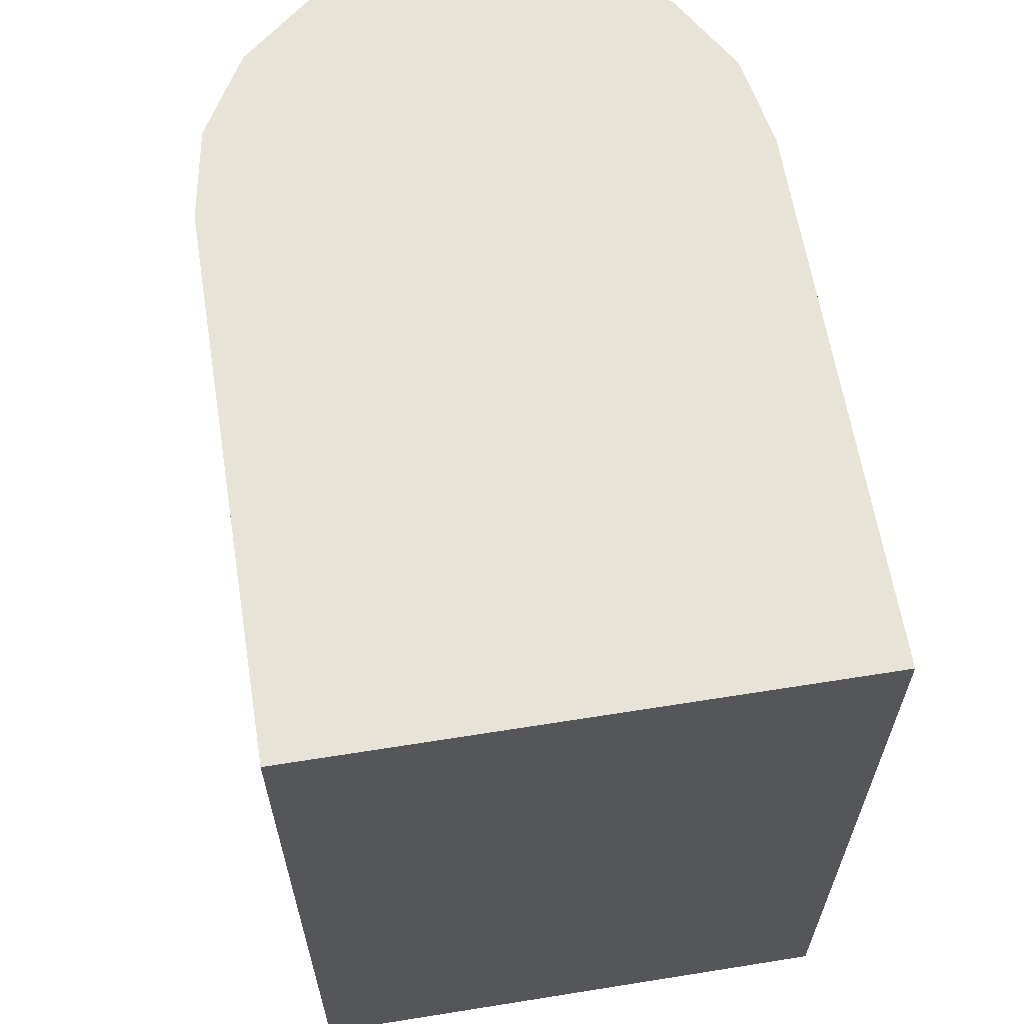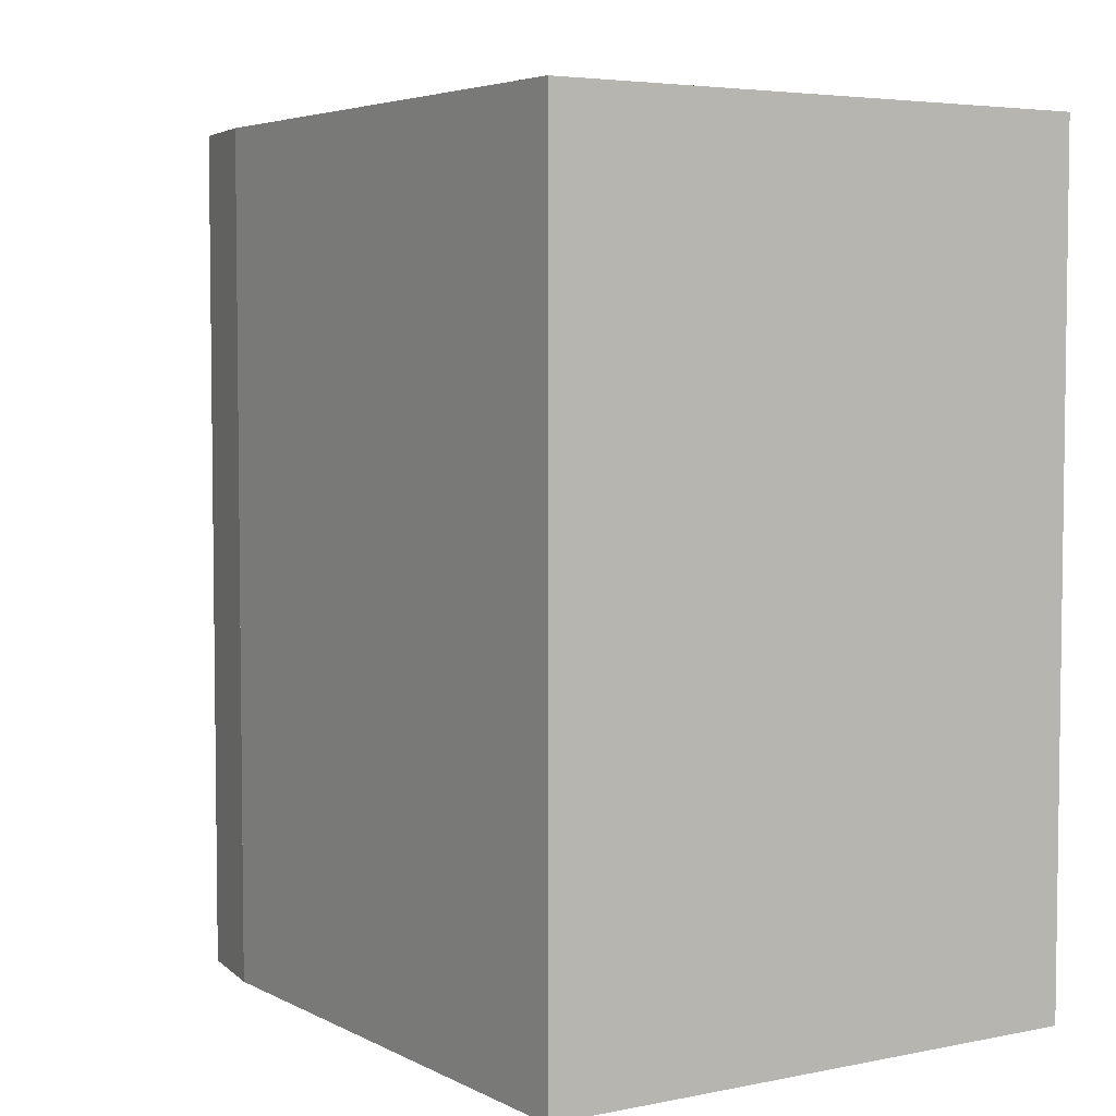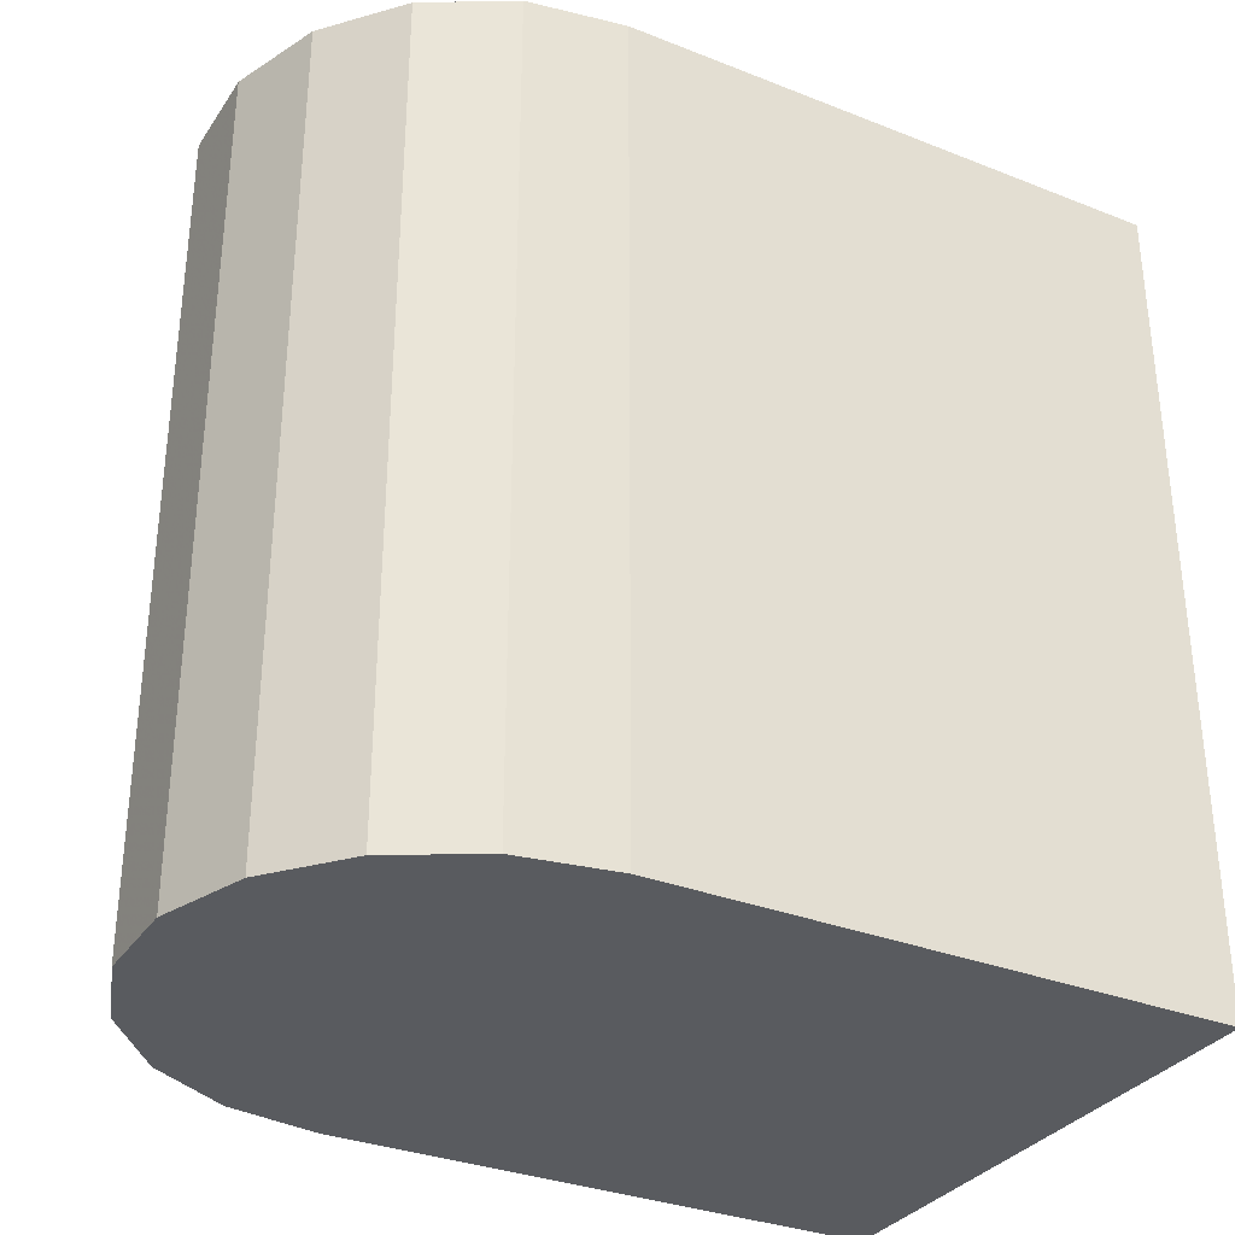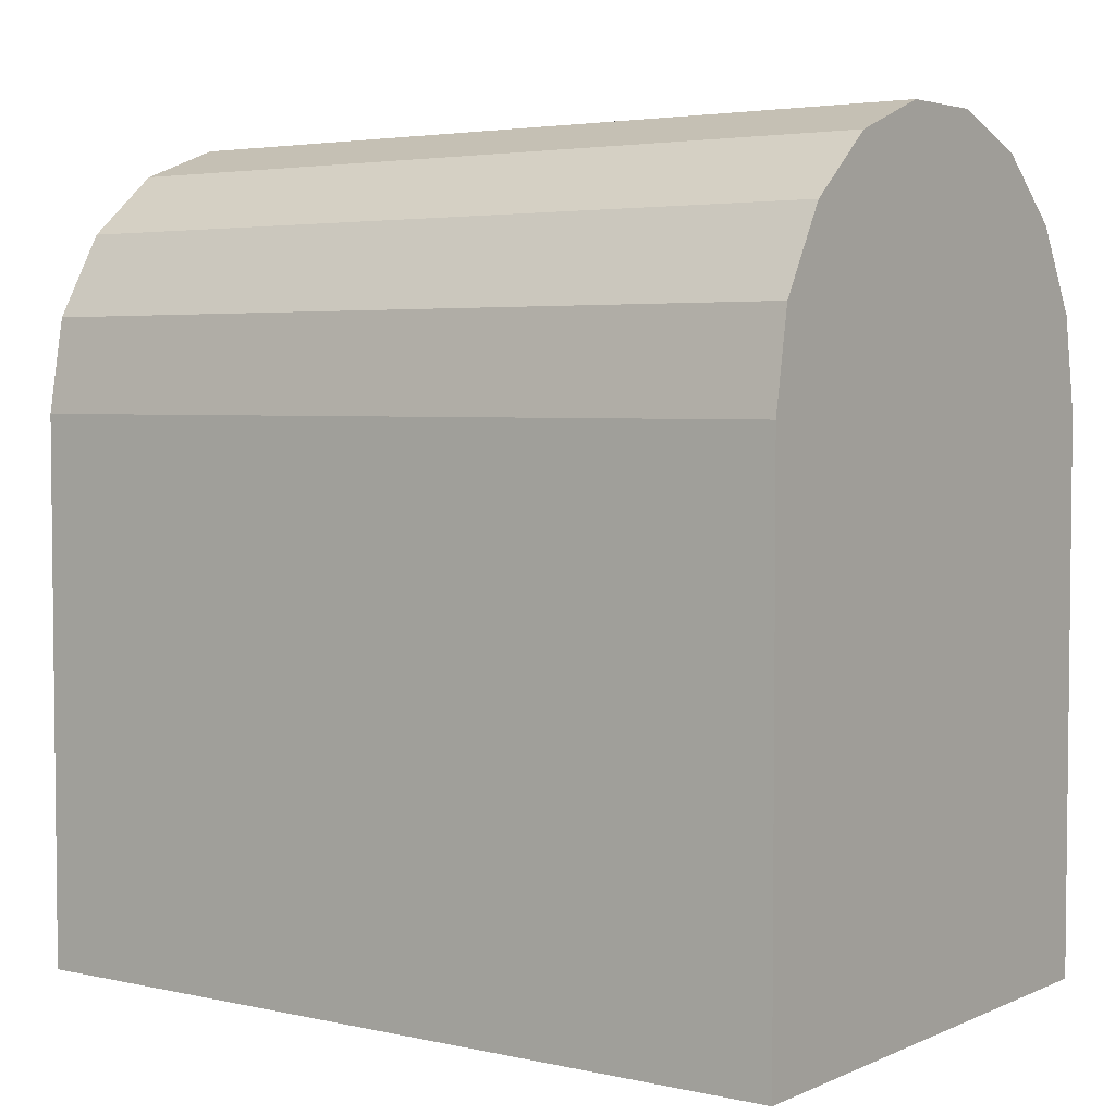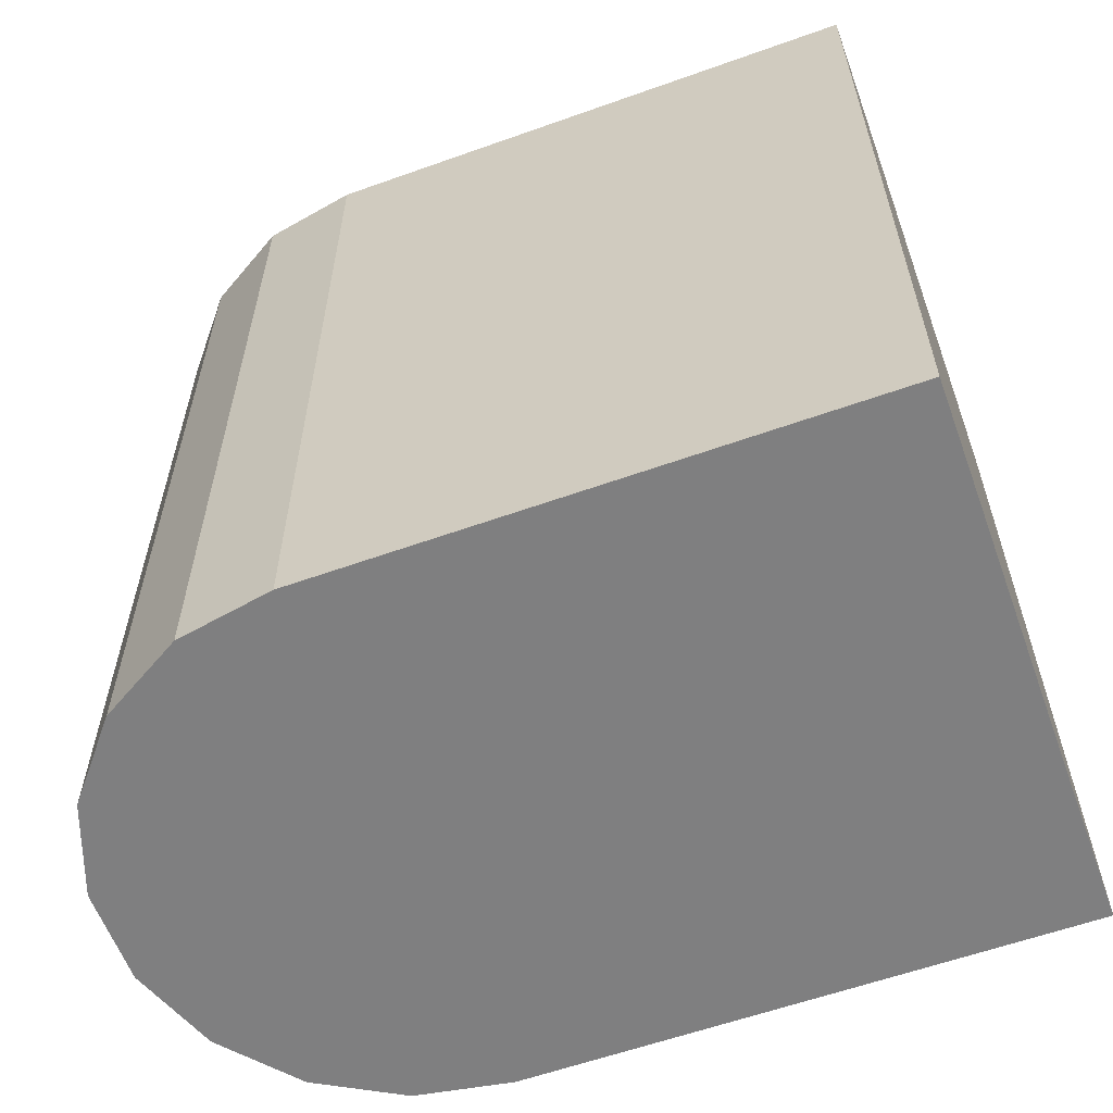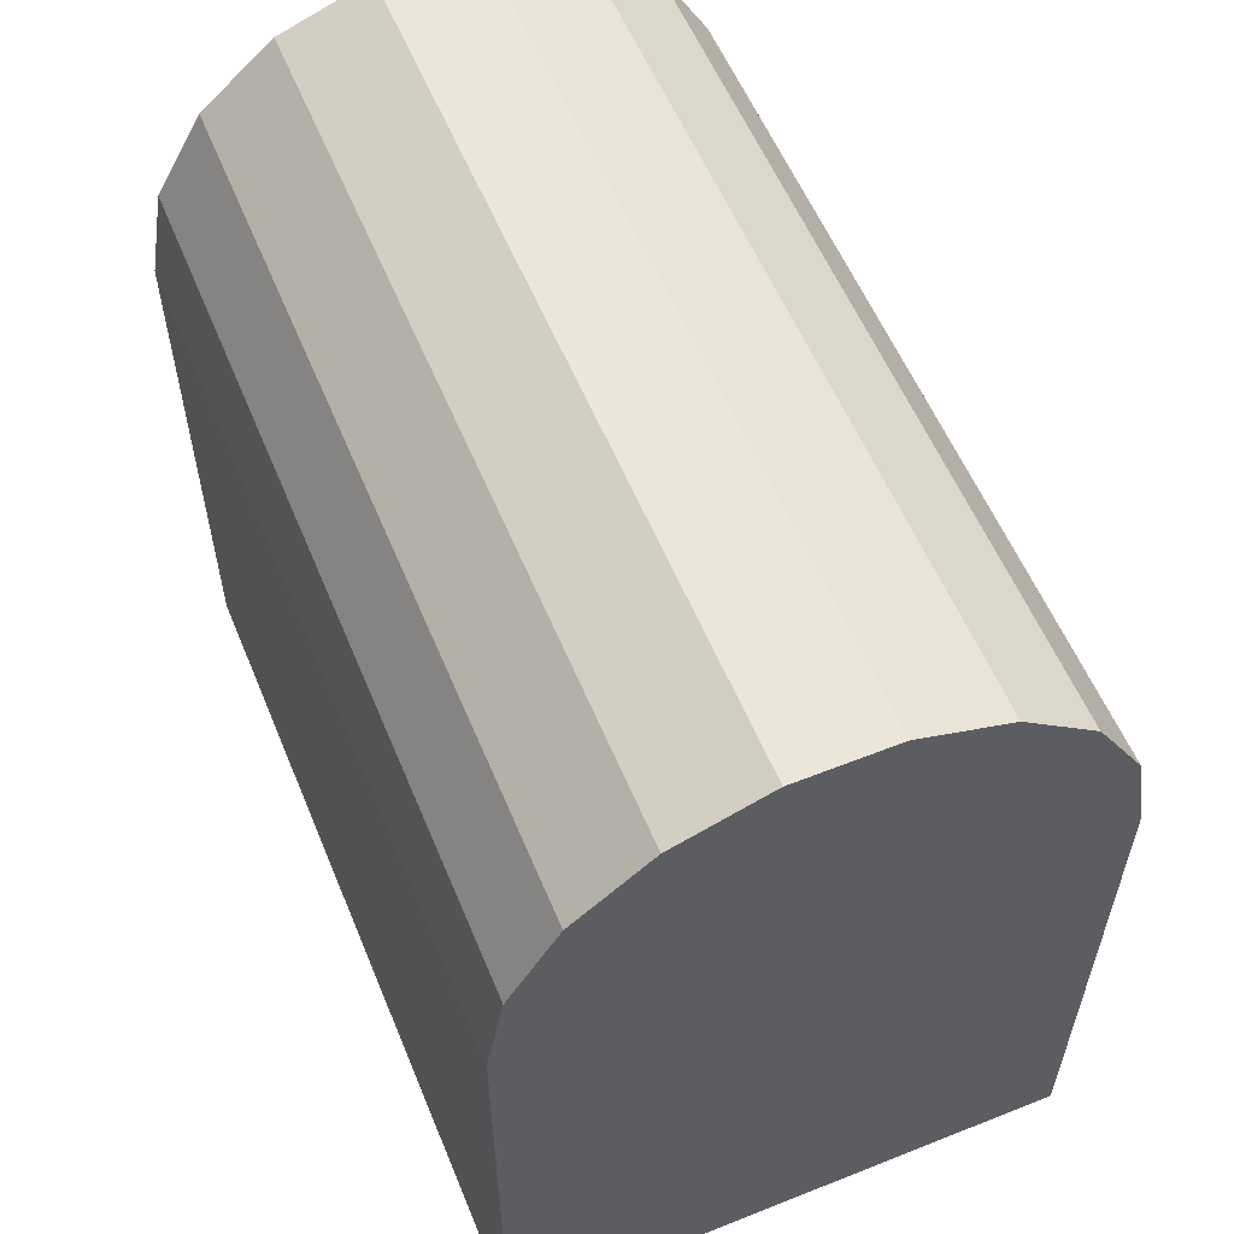
<metadata>
{"format":"obj","ext":"obj","renderer":"f3d","projection":"perspective","resolution":1024,"background":"white","views":[{"elev":62.6,"azim":170.8,"up":"+Y"},{"elev":4.6,"azim":147.1,"up":"+Y"},{"elev":-32.5,"azim":61.3,"up":"+Y"},{"elev":3.8,"azim":-54.0,"up":"+Z"},{"elev":-59.7,"azim":110.1,"up":"+Y"},{"elev":57.4,"azim":-22.4,"up":"+Z"}]}
</metadata>
<code>
v  0 0.75 0
v  -0 -0.75 0
v  0 0.75 1
v  -0 -0.75 1
v  -1 0.75 0
v  -1 -0.75 -0
v  -1 0.75 1
v  -1 -0.75 1
g Box01
f 1 3 4
f 4 2 1
f 5 6 8
f 8 7 5
f 1 2 6
f 6 5 1
f 2 4 8
f 8 6 2
f 4 3 7
f 7 8 4
f 3 1 5
f 5 7 3
g
v  0 0.75 1
v  -0.03015 0.75 1.171
v  -0.117 0.75 1.321
v  -0.25 0.75 1.433
v  -0.4132 0.75 1.492
v  -0.5868 0.75 1.492
v  -0.75 0.75 1.433
v  -0.883 0.75 1.321
v  -0.9698 0.75 1.171
v  -1 0.75 1
v  0 -0.75 1
v  -0.03015 -0.75 1.171
v  -0.117 -0.75 1.321
v  -0.25 -0.75 1.433
v  -0.4132 -0.75 1.492
v  -0.5868 -0.75 1.492
v  -0.75 -0.75 1.433
v  -0.883 -0.75 1.321
v  -0.9698 -0.75 1.171
v  -1 -0.75 1
g Cylinder01
f 9 10 20
f 20 19 9
f 10 11 21
f 21 20 10
f 11 12 22
f 22 21 11
f 12 13 23
f 23 22 12
f 13 14 24
f 24 23 13
f 14 15 25
f 25 24 14
f 15 16 26
f 26 25 15
f 16 17 27
f 27 26 16
f 17 18 28
f 28 27 17
f 17 16 15
f 15 14 13
f 13 12 11
f 11 10 9
f 13 11 9
f 15 13 9
f 17 15 9
f 18 17 9
f 20 21 22
f 22 23 24
f 24 25 26
f 26 27 28
f 24 26 28
f 22 24 28
f 20 22 28
f 19 20 28
f 28 18 9
f 9 19 28
g

</code>
